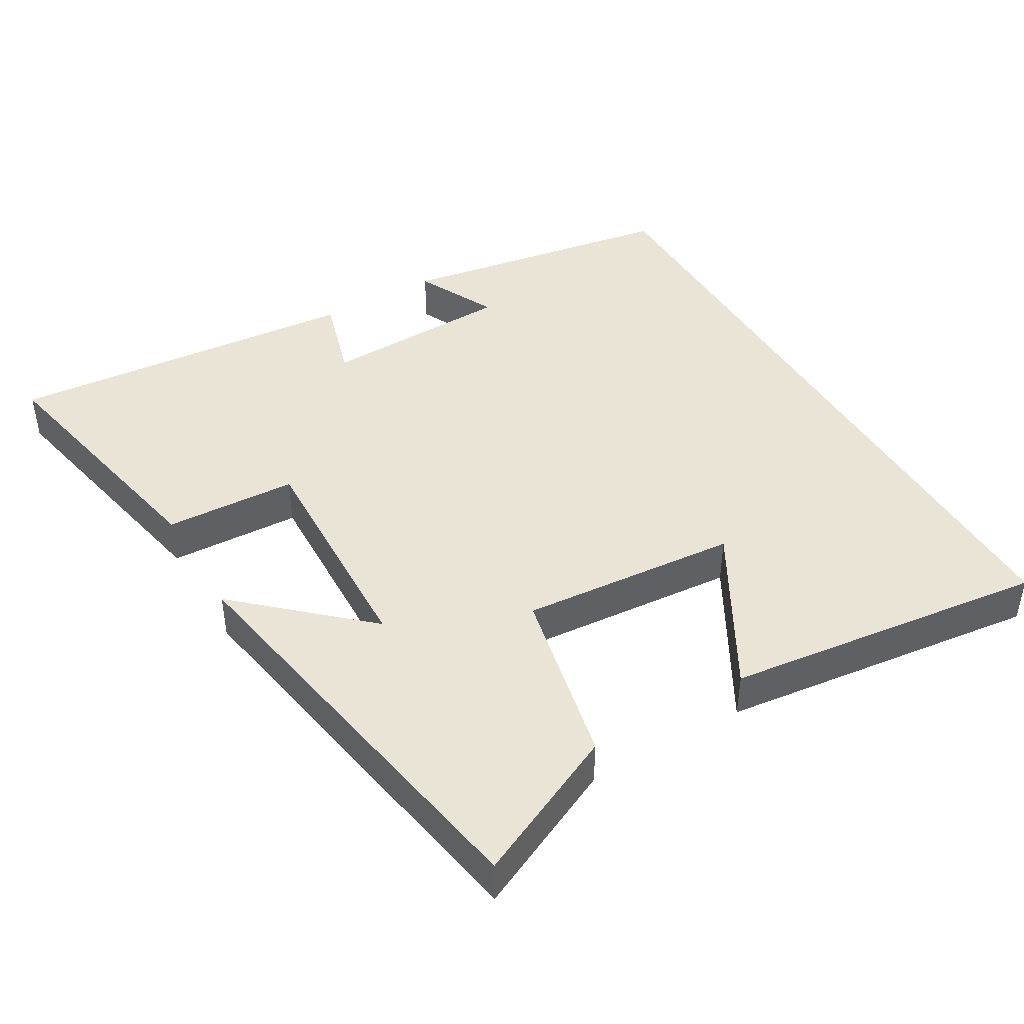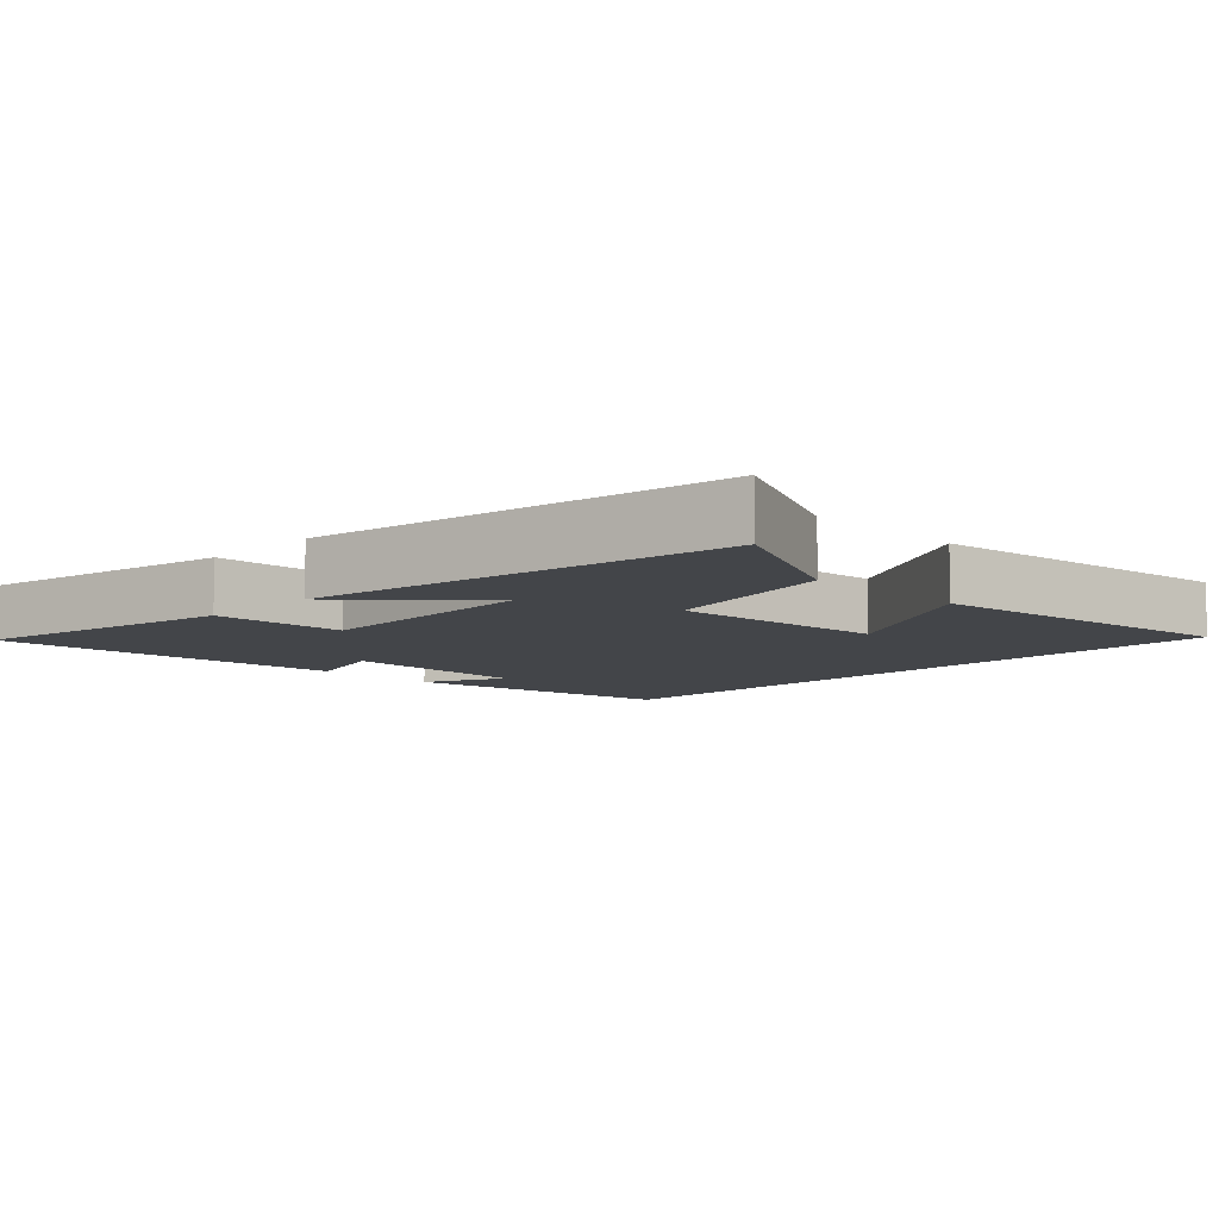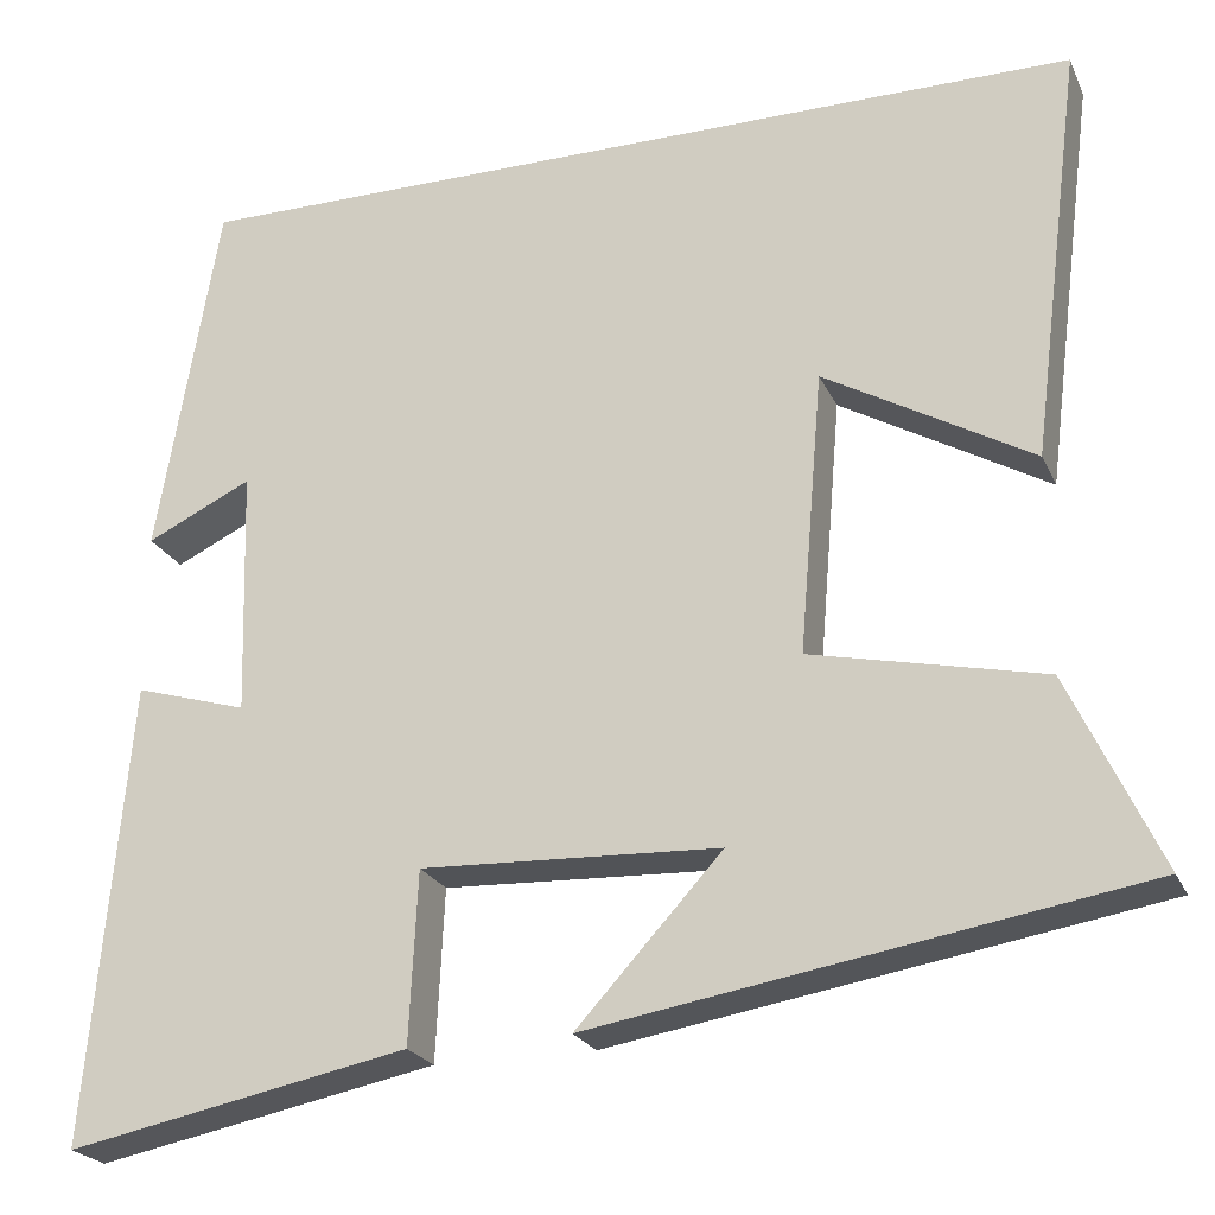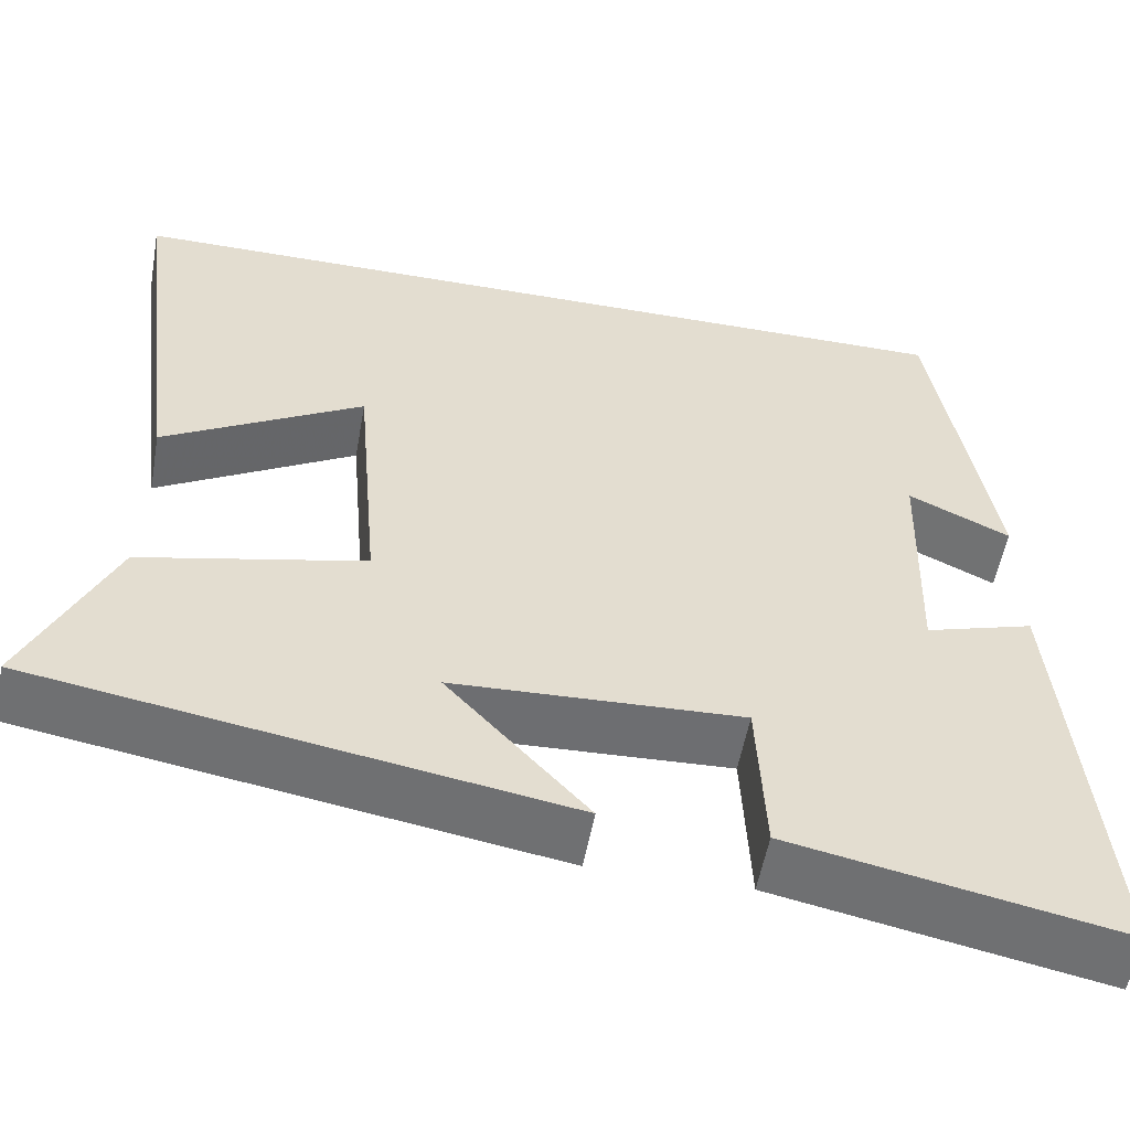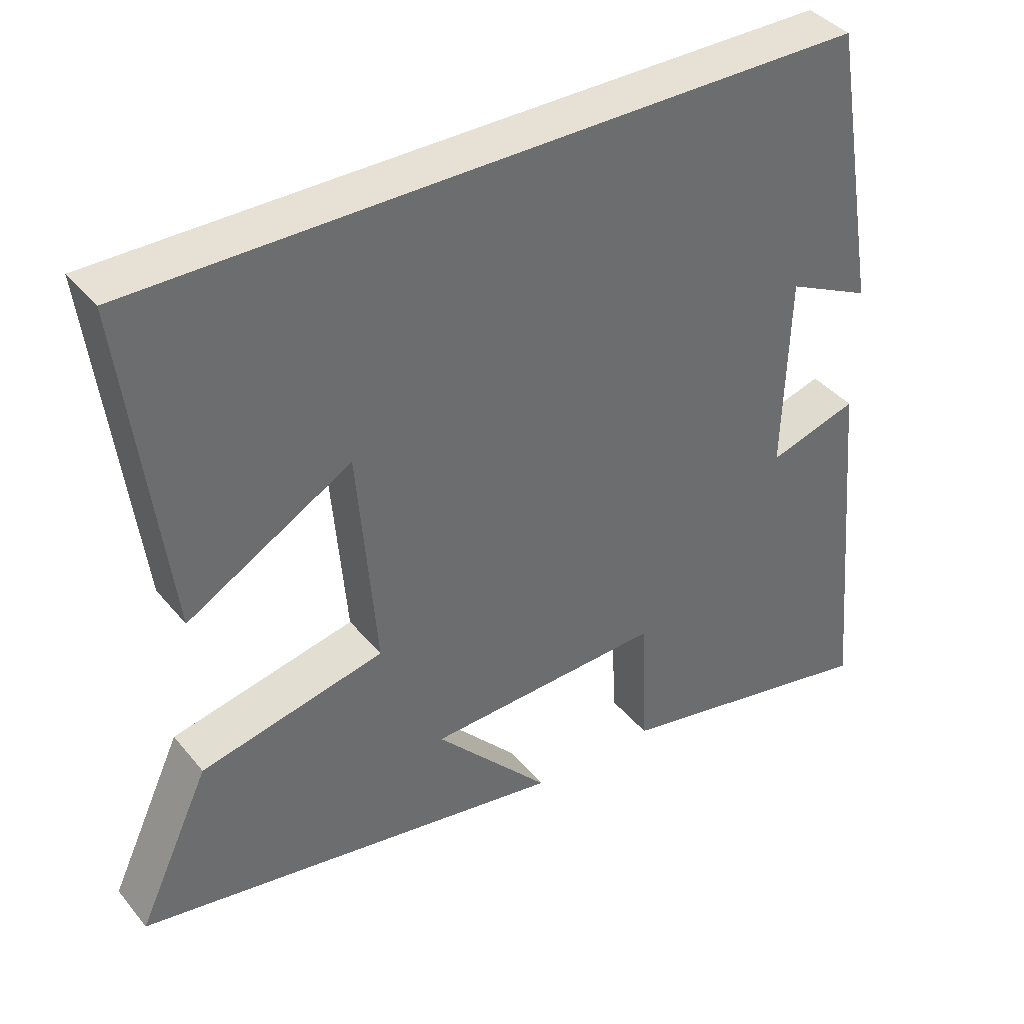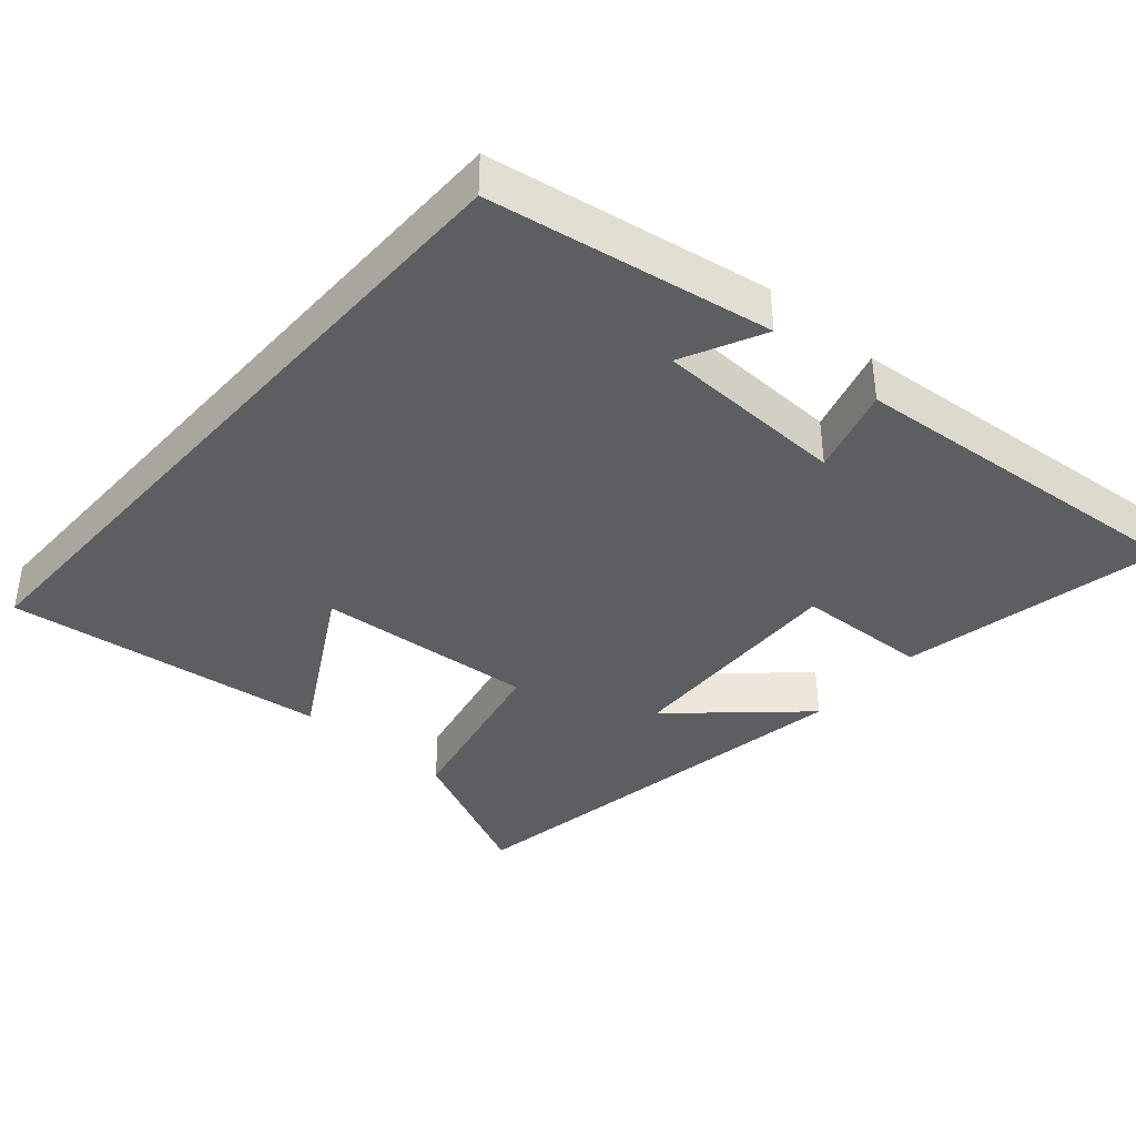
<metadata>
{"format":"obj","ext":"obj","renderer":"f3d","projection":"perspective","resolution":1024,"background":"white","views":[{"elev":43.6,"azim":-120.6,"up":"+Y"},{"elev":-8.6,"azim":-134.7,"up":"+Y"},{"elev":-23.0,"azim":-160.3,"up":"+Z"},{"elev":-54.6,"azim":-10.2,"up":"+Z"},{"elev":39.2,"azim":-35.0,"up":"+Z"},{"elev":-38.7,"azim":48.6,"up":"+Y"}]}
</metadata>
<code>
v 0.545 0.07 -0.574
v 0.173 0.07 -0.5
v 0.164 0.07 -0.313
v -0.162 0.07 -0.327
v -0.003 0.07 -0.5
v -0.599 0.07 -0.401
v -0.5 0.07 -0.189
v -0.247 0.07 -0.133
v -0.273 0.07 0.175
v -0.5 0.07 0.045
v -0.557 0.07 0.5
v 0.433 0.07 0.5
v 0.5 0.07 0.105
v 0.385 0.07 0.16
v 0.377 0.07 -0.11
v 0.5 0.07 -0.073
v 0.545 0 -0.574
v 0.173 0 -0.5
v 0.164 0 -0.313
v -0.162 0 -0.327
v -0.003 0 -0.5
v -0.599 0 -0.401
v -0.5 0 -0.189
v -0.247 0 -0.133
v -0.273 0 0.175
v -0.5 0 0.045
v -0.557 0 0.5
v 0.433 0 0.5
v 0.5 0 0.105
v 0.385 0 0.16
v 0.377 0 -0.11
v 0.5 0 -0.073
f 1 2 3
f 16 1 3
f 15 16 3
f 14 15 3 4
f 12 13 14
f 12 14 4
f 9 10 11
f 9 11 12
f 8 9 12 4
f 4 5 6 7
f 4 7 8
f 19 18 17
f 19 17 32
f 19 32 31
f 20 19 31 30
f 30 29 28
f 20 30 28
f 27 26 25
f 28 27 25
f 20 28 25 24
f 23 22 21 20
f 24 23 20
f 1 17 18 2
f 2 18 19 3
f 3 19 20 4
f 4 20 21 5
f 5 21 22 6
f 6 22 23 7
f 7 23 24 8
f 8 24 25 9
f 9 25 26 10
f 10 26 27 11
f 11 27 28 12
f 12 28 29 13
f 13 29 30 14
f 14 30 31 15
f 15 31 32 16
f 16 32 17 1

</code>
